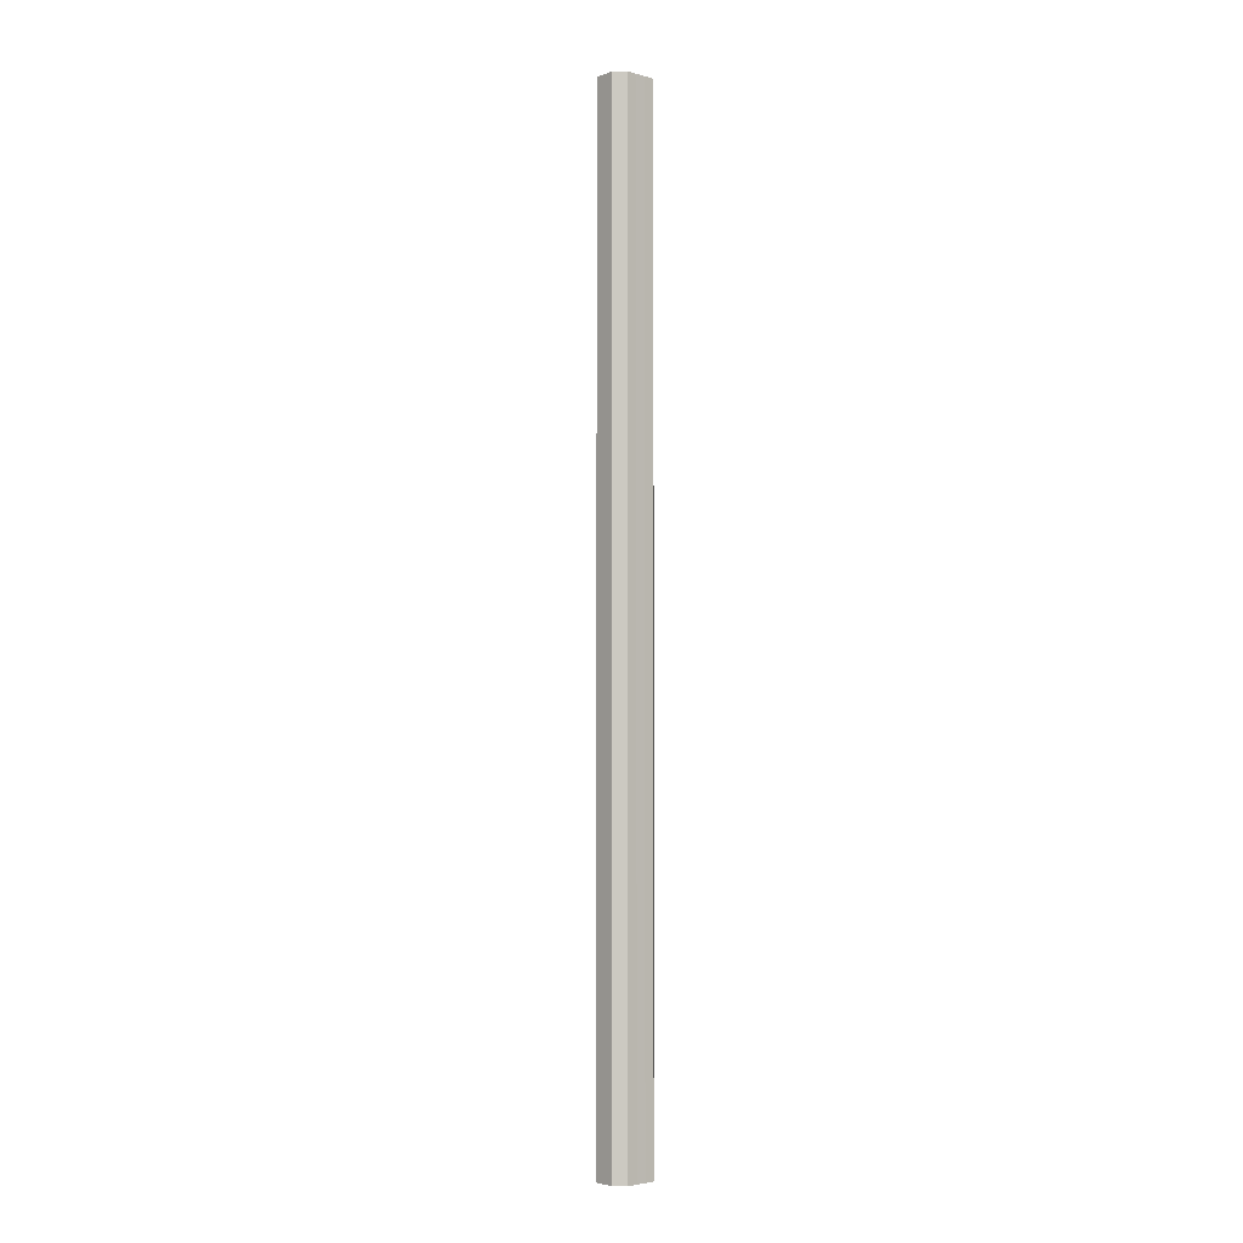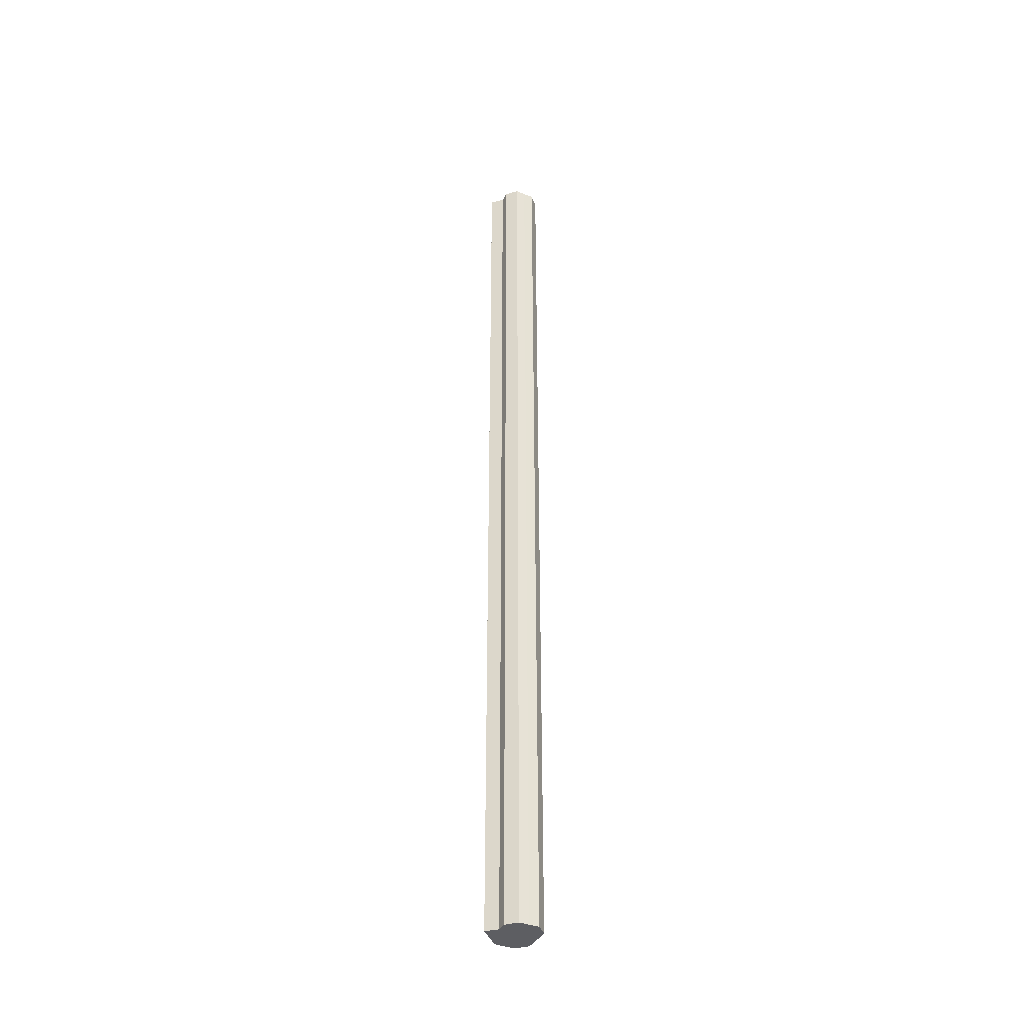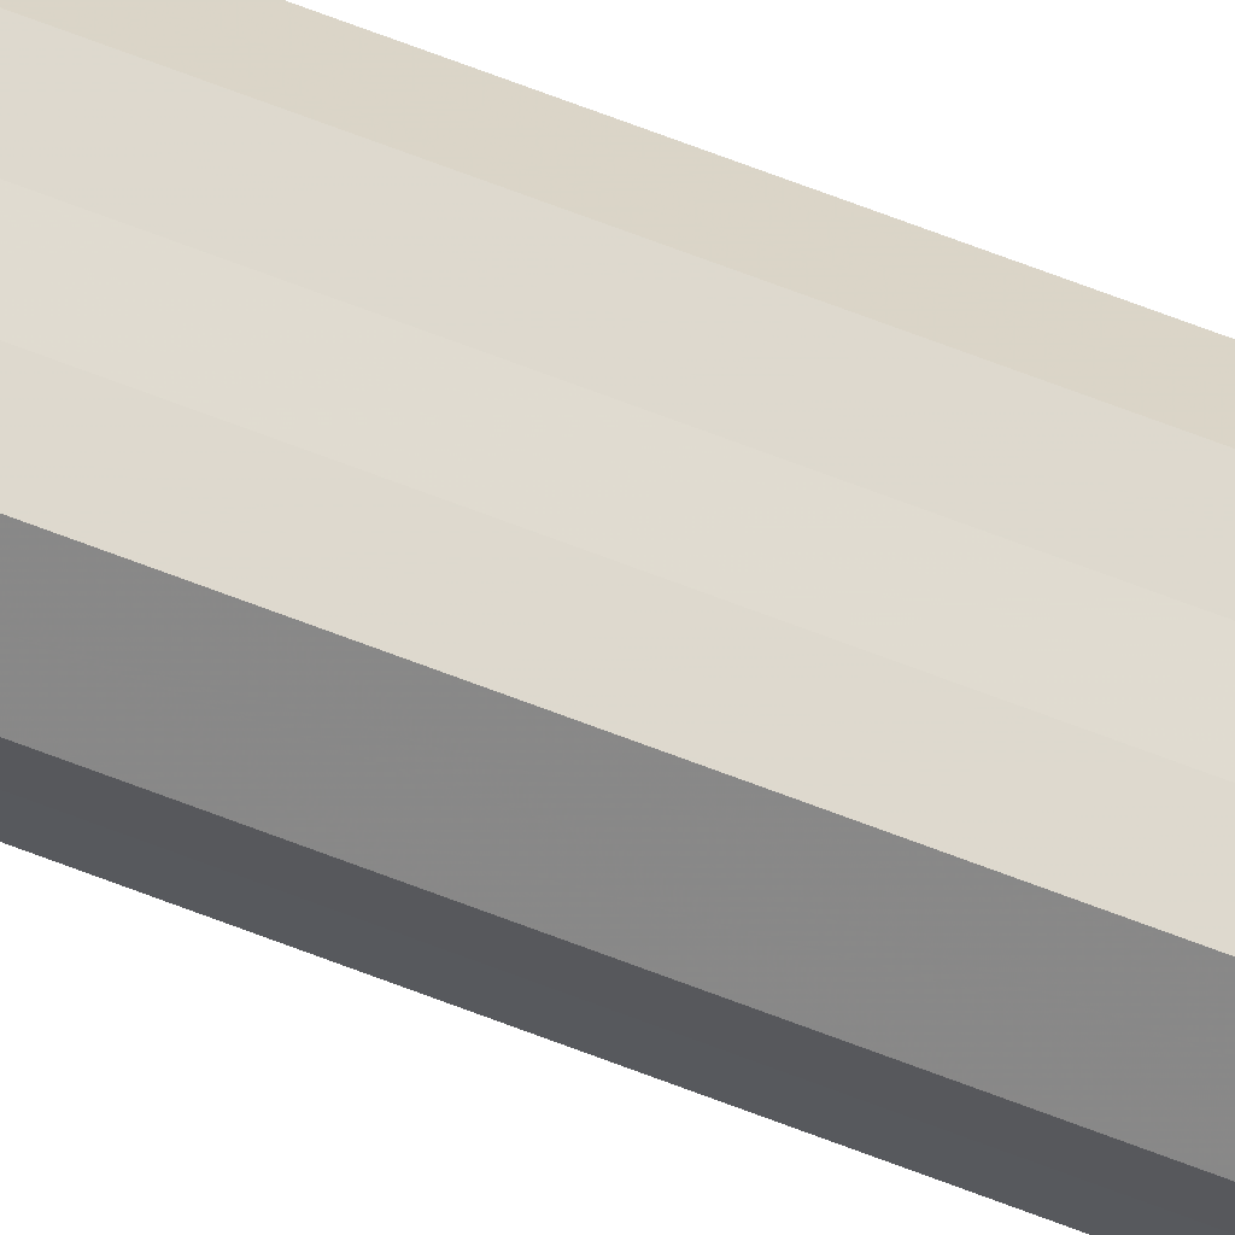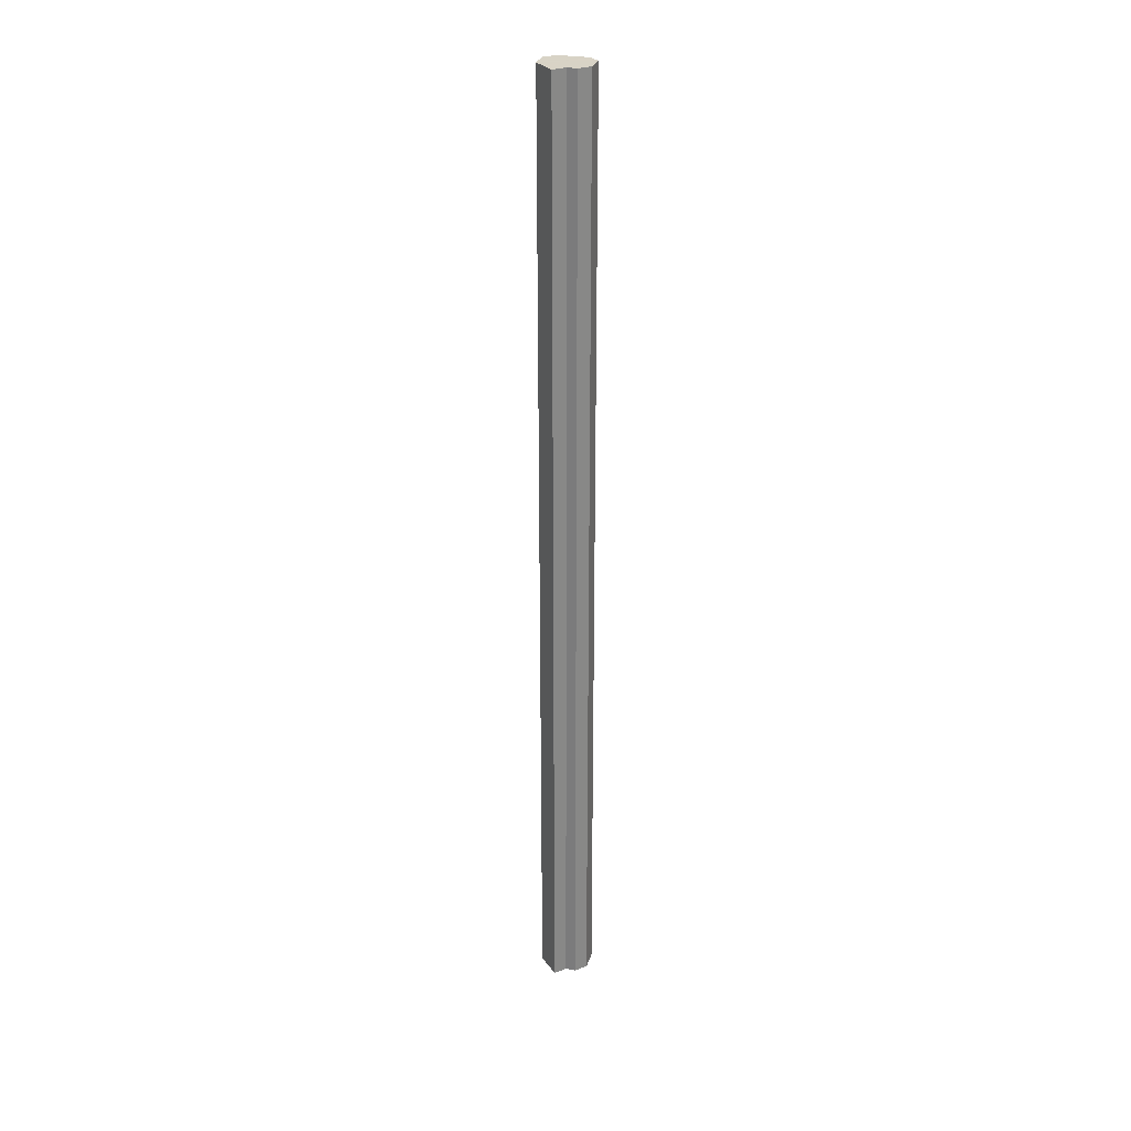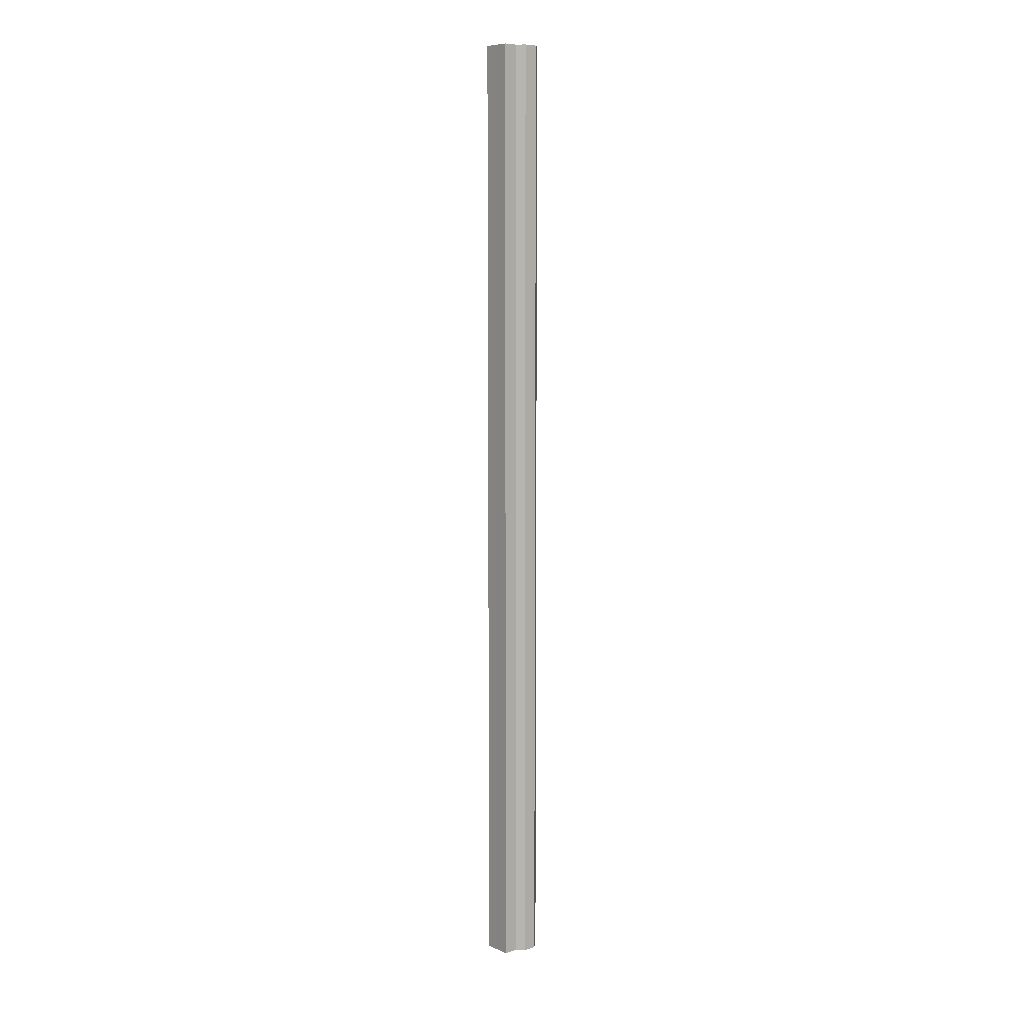
<metadata>
{"format":"obj","ext":"obj","renderer":"f3d","projection":"perspective","resolution":1024,"background":"white","views":[{"elev":-3.7,"azim":137.8,"up":"+Z"},{"elev":-38.5,"azim":64.0,"up":"+Z"},{"elev":70.8,"azim":110.8,"up":"+Y"},{"elev":28.1,"azim":16.3,"up":"+Z"},{"elev":8.2,"azim":4.4,"up":"+Z"}]}
</metadata>
<code>
o 27410
v 2224 1885 22.1
v 2224 1885 22.1
v 2224 1885 23.07
v 2224 1885 22.1
v 2224 1885 23.07
v 2224 1885 22.1
v 2224 1885 23.07
v 2224 1885 22.1
v 2224 1885 23.07
v 2224 1885 22.1
v 2224 1885 23.07
v 2224 1885 22.1
v 2224 1885 23.07
v 2224 1885 22.1
v 2224 1885 23.07
v 2224 1885 22.1
v 2224 1885 23.07
v 2224 1885 22.1
v 2224 1885 23.07
v 2224 1885 22.1
v 2224 1885 23.07
v 2224 1885 22.1
v 2224 1885 23.07
v 2224 1885 22.1
v 2224 1885 23.07
v 2224 1885 22.1
v 2224 1885 23.07
v 2224 1885 22.1
v 2224 1885 23.07
v 2224 1885 22.1
v 2224 1885 23.07
v 2224 1885 22.1
v 2224 1885 23.07
v 2224 1885 22.1
v 2224 1885 23.07
v 2224 1885 22.1
v 2224 1885 23.07
v 2224 1885 22.1
v 2224 1885 23.07
v 2224 1885 22.1
v 2224 1885 23.07
v 2224 1885 22.1
v 2224 1885 23.07
v 2224 1885 22.1
v 2224 1885 23.07
v 2224 1885 22.1
v 2224 1885 23.07
v 2224 1885 22.1
v 2224 1885 23.07
v 2224 1885 22.1
v 2224 1885 23.07
v 2224 1885 22.1
v 2224 1885 23.07
v 2224 1885 22.1
v 2224 1885 23.07
v 2224 1885 22.1
v 2224 1885 23.07
v 2224 1885 22.1
v 2224 1885 22.1
v 2224 1885 22.1
v 2224 1885 22.1
v 2224 1885 22.1
v 2224 1885 22.1
v 2224 1885 22.1
v 2224 1885 22.1
v 2224 1885 22.1
v 2224 1885 22.1
v 2224 1885 22.1
v 2224 1885 22.1
v 2224 1885 22.1
v 2224 1885 22.1
v 2224 1885 23.07
v 2224 1885 23.07
v 2224 1885 23.07
v 2224 1885 23.07
v 2224 1885 23.07
v 2224 1885 23.07
v 2224 1885 23.07
v 2224 1885 23.07
v 2224 1885 23.07
v 2224 1885 23.07
v 2224 1885 23.07
v 2224 1885 23.07
v 2224 1885 23.07
v 2224 1885 23.07
v 2224 1885 23.07
f 1 2 3
f 2 4 5
f 3 6 7
f 4 8 9
f 8 10 11
f 7 12 13
f 10 14 15
f 14 16 17
f 13 18 19
f 16 20 21
f 20 22 23
f 19 24 25
f 22 26 27
f 26 28 29
f 25 30 31
f 28 32 33
f 32 34 35
f 31 36 37
f 34 38 39
f 38 40 41
f 37 42 43
f 43 44 45
f 45 46 47
f 47 48 49
f 49 50 51
f 51 52 53
f 53 54 55
f 55 56 57
f 58 56 59
f 58 60 56
f 58 59 61
f 58 62 60
f 58 61 63
f 58 64 62
f 58 63 65
f 58 66 64
f 58 65 67
f 58 68 66
f 58 67 69
f 58 70 68
f 58 69 71
f 58 71 70
f 72 73 74
f 72 75 73
f 72 74 76
f 72 77 75
f 72 76 78
f 72 79 77
f 72 78 80
f 72 81 79
f 72 80 82
f 72 83 81
f 72 82 84
f 72 85 83
f 72 84 86
f 72 86 85

</code>
